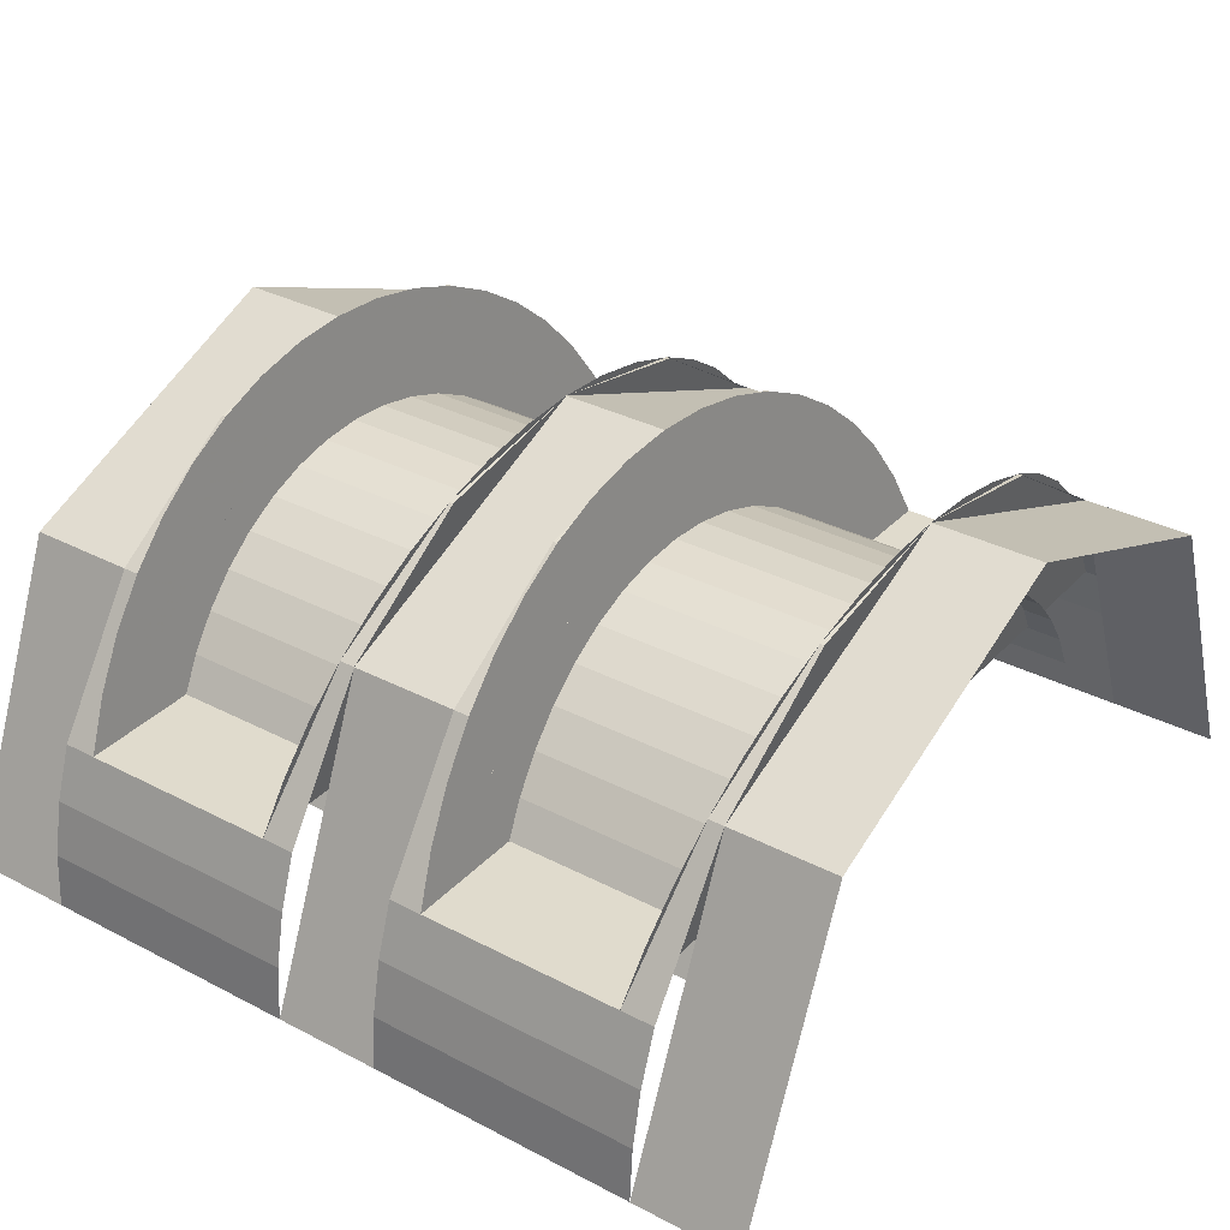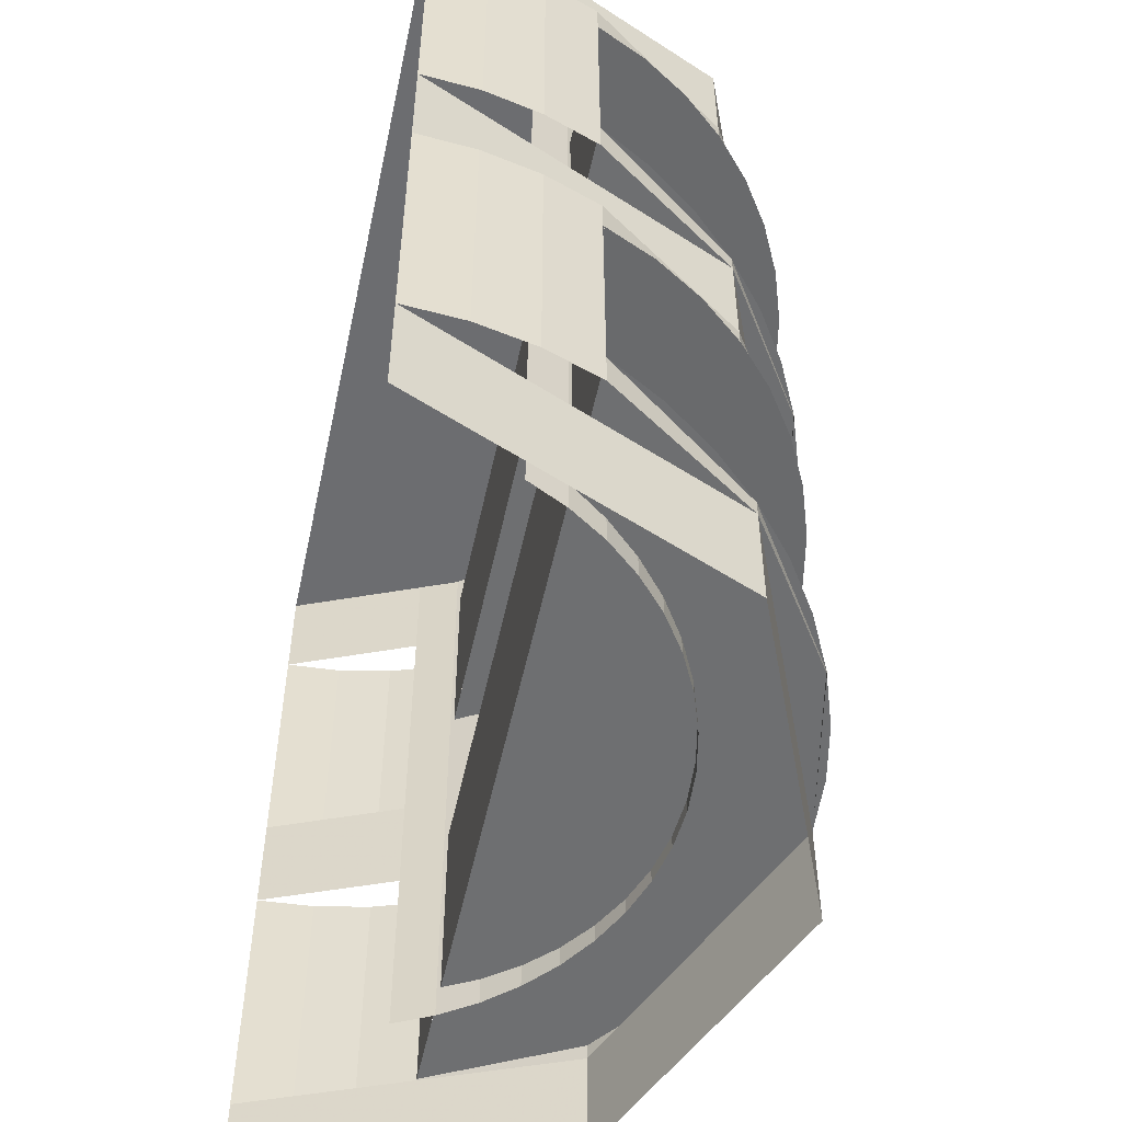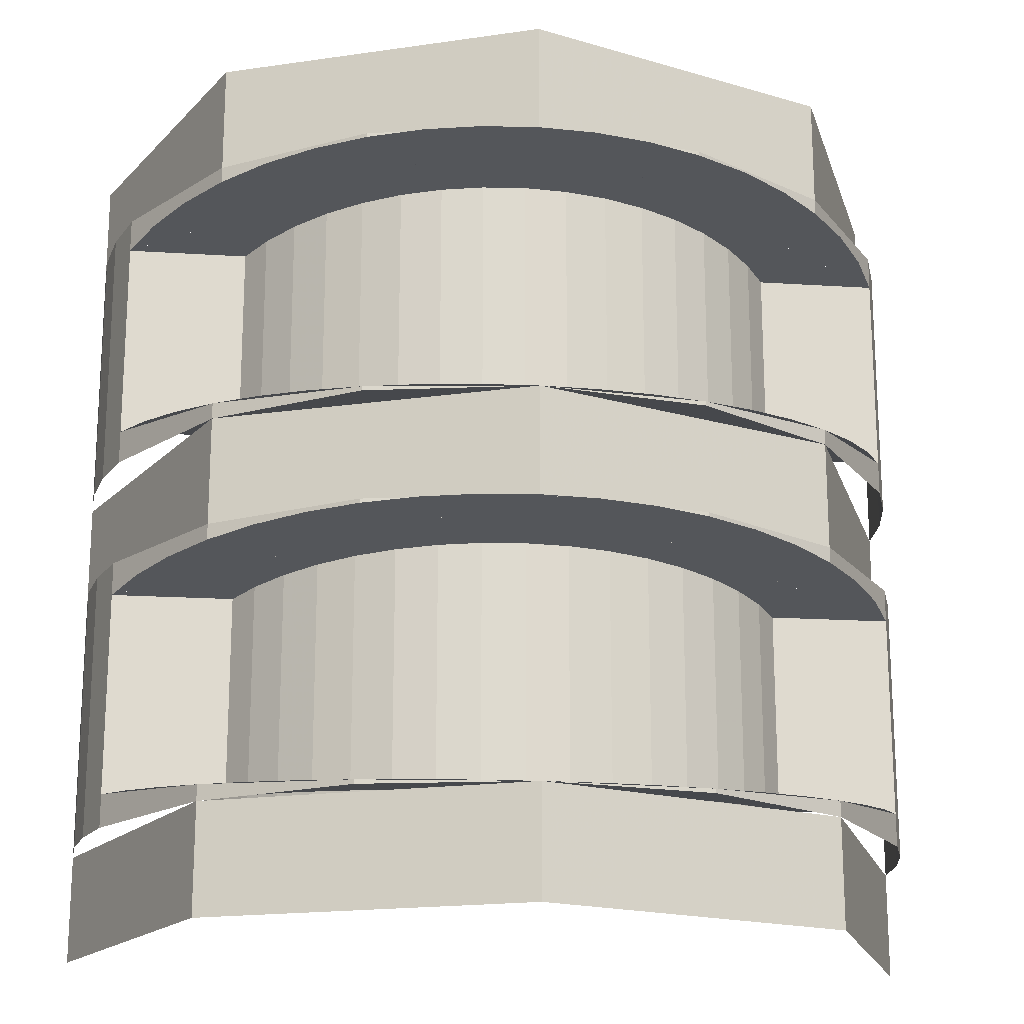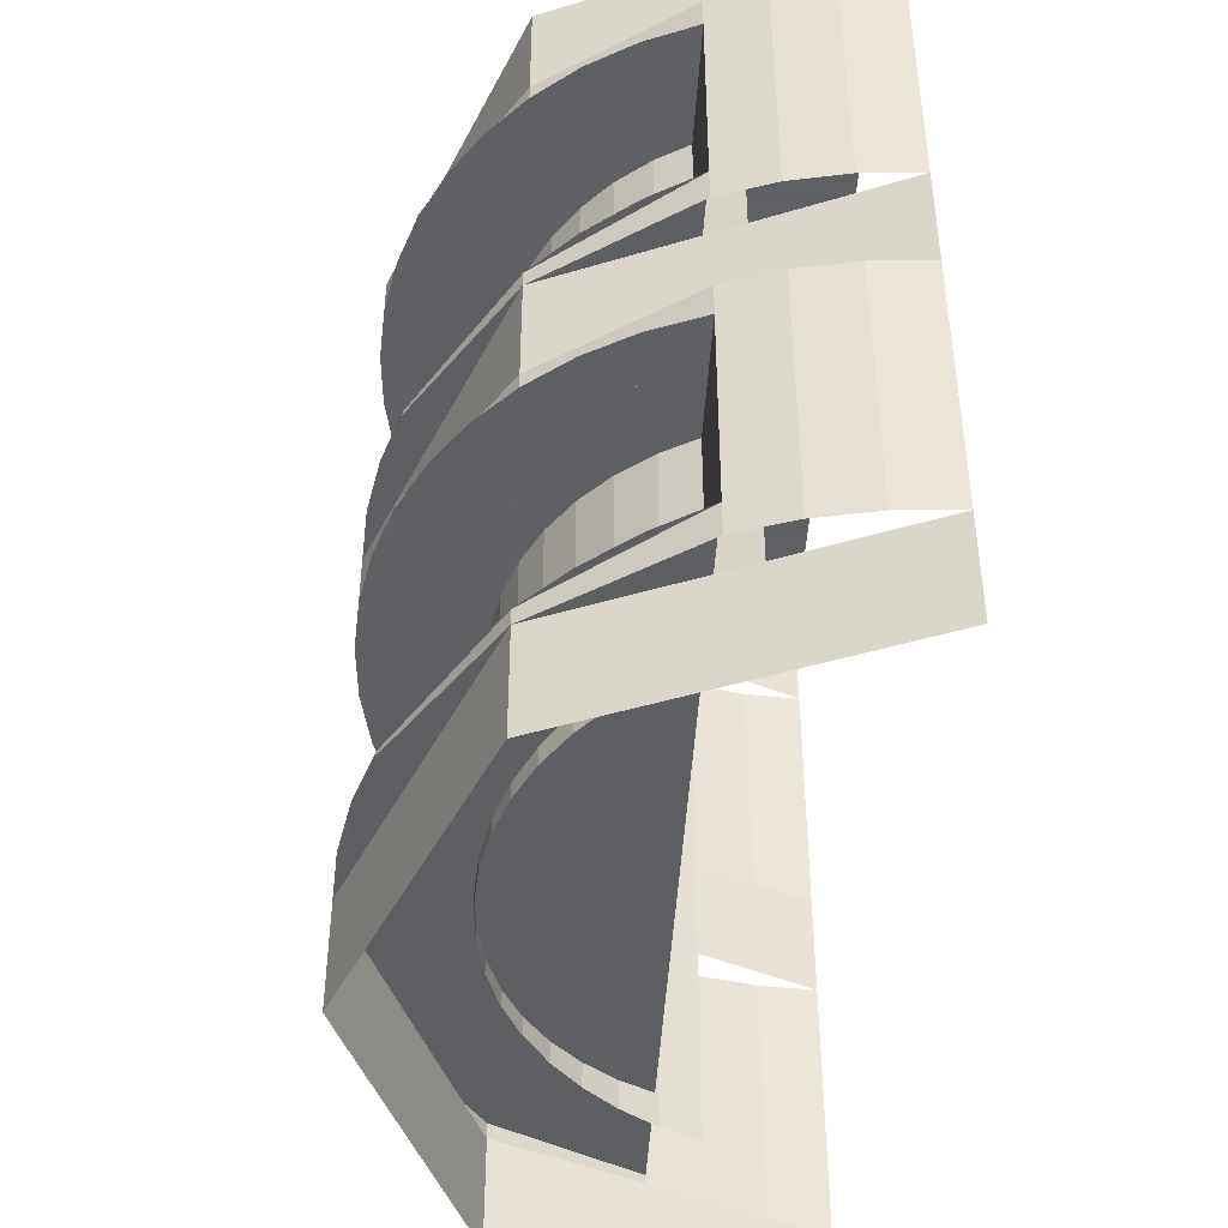
<metadata>
{"format":"obj","ext":"obj","renderer":"f3d","projection":"perspective","resolution":1024,"background":"white","views":[{"elev":33.3,"azim":125.6,"up":"+Y"},{"elev":-54.0,"azim":77.9,"up":"+Z"},{"elev":-18.4,"azim":173.0,"up":"+Z"},{"elev":-45.3,"azim":-93.3,"up":"+Z"}]}
</metadata>
<code>
v 0 0.375 0.375
v 0.04894 0.3718 0.375
v 0.04894 0.3718 -0.375
v 0 0.375 -0.375
v 0.04894 0.3718 0.375
v 0.09705 0.3622 0.375
v 0.09705 0.3622 -0.375
v 0.04894 0.3718 -0.375
v 0.09705 0.3622 0.375
v 0.1435 0.3465 0.375
v 0.1435 0.3465 -0.375
v 0.09705 0.3622 -0.375
v 0.1435 0.3465 0.375
v 0.1875 0.3247 0.375
v 0.1875 0.3247 -0.375
v 0.1435 0.3465 -0.375
v 0.1875 0.3247 0.375
v 0.2283 0.2975 0.375
v 0.2283 0.2975 -0.375
v 0.1875 0.3247 -0.375
v 0.2283 0.2975 0.375
v 0.2652 0.2652 0.375
v 0.2652 0.2652 -0.375
v 0.2283 0.2975 -0.375
v 0.2652 0.2652 0.375
v 0.2975 0.2283 0.375
v 0.2975 0.2283 -0.375
v 0.2652 0.2652 -0.375
v 0.2975 0.2283 0.375
v 0.3247 0.1875 0.375
v 0.3247 0.1875 -0.375
v 0.2975 0.2283 -0.375
v 0.3247 0.1875 0.375
v 0.3465 0.1435 0.375
v 0.3465 0.1435 -0.375
v 0.3247 0.1875 -0.375
v 0 0.375 0.375
v -0.04894 0.3718 0.375
v -0.04894 0.3718 -0.375
v 0 0.375 -0.375
v -0.04894 0.3718 0.375
v -0.09705 0.3622 0.375
v -0.09705 0.3622 -0.375
v -0.04894 0.3718 -0.375
v -0.09705 0.3622 0.375
v -0.1435 0.3465 0.375
v -0.1435 0.3465 -0.375
v -0.09705 0.3622 -0.375
v -0.1435 0.3465 0.375
v -0.1875 0.3247 0.375
v -0.1875 0.3247 -0.375
v -0.1435 0.3465 -0.375
v -0.1875 0.3247 0.375
v -0.2283 0.2975 0.375
v -0.2283 0.2975 -0.375
v -0.1875 0.3247 -0.375
v -0.2283 0.2975 0.375
v -0.2652 0.2652 0.375
v -0.2652 0.2652 -0.375
v -0.2283 0.2975 -0.375
v -0.2652 0.2652 0.375
v -0.2975 0.2283 0.375
v -0.2975 0.2283 -0.375
v -0.2652 0.2652 -0.375
v -0.2975 0.2283 0.375
v -0.3247 0.1875 0.375
v -0.3247 0.1875 -0.375
v -0.2975 0.2283 -0.375
v -0.3247 0.1875 0.375
v -0.3465 0.1435 0.375
v -0.3465 0.1435 -0.375
v -0.3247 0.1875 -0.375
v 0.3535 0.3535 0.5
v 0.5 0 0.5
v 0.5 0 0.375
v 0.3535 0.3535 0.375
v 0 0.5 0.5
v 0.3535 0.3535 0.5
v 0.3535 0.3535 0.375
v 0 0.5 0.375
v -0.3535 0.3535 0.5
v 0 0.5 0.5
v 0 0.5 0.375
v -0.3535 0.3535 0.375
v -0.5 0 0.5
v -0.3535 0.3535 0.5
v -0.3535 0.3535 0.375
v -0.5 0 0.375
v 0.3535 0.3535 0.0625
v 0.5 0 0.0625
v 0.5 0 -0.0625
v 0.3535 0.3535 -0.0625
v 0 0.5 0.0625
v 0.3535 0.3535 0.0625
v 0.3535 0.3535 -0.0625
v 0 0.5 -0.0625
v -0.3535 0.3535 0.0625
v 0 0.5 0.0625
v 0 0.5 -0.0625
v -0.3535 0.3535 -0.0625
v -0.5 0 0.0625
v -0.3535 0.3535 0.0625
v -0.3535 0.3535 -0.0625
v -0.5 0 -0.0625
v 0.3535 0.3535 -0.5
v 0.5 0 -0.5
v 0.5 0 -0.375
v 0.3535 0.3535 -0.375
v 0 0.5 -0.5
v 0.3535 0.3535 -0.5
v 0.3535 0.3535 -0.375
v 0 0.5 -0.375
v -0.3535 0.3535 -0.5
v 0 0.5 -0.5
v 0 0.5 -0.375
v -0.3535 0.3535 -0.375
v -0.5 0 -0.5
v -0.3535 0.3535 -0.5
v -0.3535 0.3535 -0.375
v -0.5 0 -0.375
v 0.4957 0.06525 -0.375
v 0.5 0 -0.375
v 0.5 0 -0.0625
v 0.4957 0.06525 -0.0625
v 0.4829 0.1294 -0.375
v 0.4957 0.06525 -0.375
v 0.4957 0.06525 -0.0625
v 0.4829 0.1294 -0.0625
v 0.462 0.1913 -0.375
v 0.4829 0.1294 -0.375
v 0.4829 0.1294 -0.0625
v 0.462 0.1913 -0.0625
v -0.4957 0.06525 -0.375
v -0.5 0 -0.375
v -0.5 0 -0.0625
v -0.4957 0.06525 -0.0625
v -0.4829 0.1294 -0.375
v -0.4957 0.06525 -0.375
v -0.4957 0.06525 -0.0625
v -0.4829 0.1294 -0.0625
v -0.462 0.1913 -0.375
v -0.4829 0.1294 -0.375
v -0.4829 0.1294 -0.0625
v -0.462 0.1913 -0.0625
v 0.4957 0.06525 0.375
v 0.5 0 0.375
v 0.5 0 0.0625
v 0.4957 0.06525 0.0625
v 0.4829 0.1294 0.375
v 0.4957 0.06525 0.375
v 0.4957 0.06525 0.0625
v 0.4829 0.1294 0.0625
v 0.462 0.1913 0.375
v 0.4829 0.1294 0.375
v 0.4829 0.1294 0.0625
v 0.462 0.1913 0.0625
v -0.4957 0.06525 0.375
v -0.5 0 0.375
v -0.5 0 0.0625
v -0.4957 0.06525 0.0625
v -0.4829 0.1294 0.375
v -0.4957 0.06525 0.375
v -0.4957 0.06525 0.0625
v -0.4829 0.1294 0.0625
v -0.462 0.1913 0.375
v -0.4829 0.1294 0.375
v -0.4829 0.1294 0.0625
v -0.462 0.1913 0.0625
v 0 0.5 0.0625
v 0.1913 0.462 0.06726
v 0.1913 0.462 0.0625
v 0.1913 0.462 0.0625
v 0.1913 0.462 0.06726
v 0.3535 0.3535 0.08081
v 0.3535 0.3535 0.0625
v 0.3535 0.3535 0.0625
v 0.3535 0.3535 0.08081
v 0.462 0.1913 0.1011
v 0.462 0.1913 0.0625
v 0 0.5 0.0625
v -0.1913 0.462 0.06726
v -0.1913 0.462 0.0625
v -0.1913 0.462 0.0625
v -0.1913 0.462 0.06726
v -0.3535 0.3535 0.08081
v -0.3535 0.3535 0.0625
v -0.3535 0.3535 0.0625
v -0.3535 0.3535 0.08081
v -0.462 0.1913 0.1011
v -0.462 0.1913 0.0625
v 0 0.5 -0.0625
v 0.1913 0.462 -0.06726
v 0.1913 0.462 -0.0625
v 0.1913 0.462 -0.0625
v 0.1913 0.462 -0.06726
v 0.3535 0.3535 -0.08081
v 0.3535 0.3535 -0.0625
v 0.3535 0.3535 -0.0625
v 0.3535 0.3535 -0.08081
v 0.462 0.1913 -0.1011
v 0.462 0.1913 -0.0625
v 0 0.5 -0.0625
v -0.1913 0.462 -0.06726
v -0.1913 0.462 -0.0625
v -0.1913 0.462 -0.0625
v -0.1913 0.462 -0.06726
v -0.3535 0.3535 -0.08081
v -0.3535 0.3535 -0.0625
v -0.3535 0.3535 -0.0625
v -0.3535 0.3535 -0.08081
v -0.462 0.1913 -0.1011
v -0.462 0.1913 -0.0625
v 0 0.5 -0.375
v 0.1913 0.462 -0.3702
v 0.1913 0.462 -0.375
v 0.1913 0.462 -0.375
v 0.1913 0.462 -0.3702
v 0.3535 0.3535 -0.3567
v 0.3535 0.3535 -0.375
v 0.3535 0.3535 -0.375
v 0.3535 0.3535 -0.3567
v 0.462 0.1913 -0.3364
v 0.462 0.1913 -0.375
v 0 0.5 -0.375
v -0.1913 0.462 -0.3702
v -0.1913 0.462 -0.375
v -0.1913 0.462 -0.375
v -0.1913 0.462 -0.3702
v -0.3535 0.3535 -0.3567
v -0.3535 0.3535 -0.375
v -0.3535 0.3535 -0.375
v -0.3535 0.3535 -0.3567
v -0.462 0.1913 -0.3364
v -0.462 0.1913 -0.375
v 0 0.5 0.375
v -0.1913 0.462 0.3702
v -0.1913 0.462 0.375
v -0.1913 0.462 0.375
v -0.1913 0.462 0.3702
v -0.3535 0.3535 0.3567
v -0.3535 0.3535 0.375
v -0.3535 0.3535 0.375
v -0.3535 0.3535 0.3567
v -0.462 0.1913 0.3364
v -0.462 0.1913 0.375
v 0 0.5 0.375
v 0.1913 0.462 0.3702
v 0.1913 0.462 0.375
v 0.1913 0.462 0.375
v 0.1913 0.462 0.3702
v 0.3535 0.3535 0.3567
v 0.3535 0.3535 0.375
v 0.3535 0.3535 0.375
v 0.3535 0.3535 0.3567
v 0.462 0.1913 0.3364
v 0.462 0.1913 0.375
v 0 0.5 -0.375
v 0.06525 0.4957 -0.3745
v 0.1294 0.4829 -0.3729
v 0 0.5 -0.375
v 0.1294 0.4829 -0.3729
v 0.1913 0.462 -0.3702
v 0 0.5 -0.375
v 0.1913 0.462 -0.3702
v 0.25 0.433 -0.3666
v 0 0.5 -0.375
v 0.25 0.433 -0.3666
v 0.3044 0.3967 -0.3621
v 0 0.5 -0.375
v 0.3044 0.3967 -0.3621
v 0.3535 0.3535 -0.3567
v 0 0.5 -0.375
v 0.3535 0.3535 -0.3567
v 0.3967 0.3044 -0.3505
v 0 0.5 -0.375
v 0.3967 0.3044 -0.3505
v 0.433 0.25 -0.3438
v 0 0.5 -0.375
v 0.433 0.25 -0.3438
v 0.462 0.1913 -0.3364
v 0 0.5 -0.375
v -0.06525 0.4957 -0.3745
v -0.1294 0.4829 -0.3729
v 0 0.5 -0.375
v -0.1294 0.4829 -0.3729
v -0.1913 0.462 -0.3702
v 0 0.5 -0.375
v -0.1913 0.462 -0.3702
v -0.25 0.433 -0.3666
v 0 0.5 -0.375
v -0.25 0.433 -0.3666
v -0.3044 0.3967 -0.3621
v 0 0.5 -0.375
v -0.3044 0.3967 -0.3621
v -0.3535 0.3535 -0.3567
v 0 0.5 -0.375
v -0.3535 0.3535 -0.3567
v -0.3967 0.3044 -0.3505
v 0 0.5 -0.375
v -0.3967 0.3044 -0.3505
v -0.433 0.25 -0.3438
v 0 0.5 -0.375
v -0.433 0.25 -0.3438
v -0.462 0.1913 -0.3364
v 0 0.5 -0.0625
v 0.06525 0.4957 -0.06304
v 0.1294 0.4829 -0.06463
v 0 0.5 -0.0625
v 0.1294 0.4829 -0.06463
v 0.1913 0.462 -0.06726
v 0 0.5 -0.0625
v 0.1913 0.462 -0.06726
v 0.25 0.433 -0.07087
v 0 0.5 -0.0625
v 0.25 0.433 -0.07087
v 0.3044 0.3967 -0.07541
v 0 0.5 -0.0625
v 0.3044 0.3967 -0.07541
v 0.3535 0.3535 -0.08081
v 0 0.5 -0.0625
v 0.3535 0.3535 -0.08081
v 0.3967 0.3044 -0.08695
v 0 0.5 -0.0625
v 0.3967 0.3044 -0.08695
v 0.433 0.25 -0.09375
v 0 0.5 -0.0625
v 0.433 0.25 -0.09375
v 0.462 0.1913 -0.1011
v 0 0.5 -0.0625
v -0.06525 0.4957 -0.06304
v -0.1294 0.4829 -0.06463
v 0 0.5 -0.0625
v -0.1294 0.4829 -0.06463
v -0.1913 0.462 -0.06726
v 0 0.5 -0.0625
v -0.1913 0.462 -0.06726
v -0.25 0.433 -0.07087
v 0 0.5 -0.0625
v -0.25 0.433 -0.07087
v -0.3044 0.3967 -0.07541
v 0 0.5 -0.0625
v -0.3044 0.3967 -0.07541
v -0.3535 0.3535 -0.08081
v 0 0.5 -0.0625
v -0.3535 0.3535 -0.08081
v -0.3967 0.3044 -0.08695
v 0 0.5 -0.0625
v -0.3967 0.3044 -0.08695
v -0.433 0.25 -0.09375
v 0 0.5 -0.0625
v -0.433 0.25 -0.09375
v -0.462 0.1913 -0.1011
v 0 0.5 0.0625
v 0.06525 0.4957 0.06304
v 0.1294 0.4829 0.06463
v 0 0.5 0.0625
v 0.1294 0.4829 0.06463
v 0.1913 0.462 0.06726
v 0 0.5 0.0625
v 0.1913 0.462 0.06726
v 0.25 0.433 0.07087
v 0 0.5 0.0625
v 0.25 0.433 0.07087
v 0.3044 0.3967 0.07541
v 0 0.5 0.0625
v 0.3044 0.3967 0.07541
v 0.3535 0.3535 0.08081
v 0 0.5 0.0625
v 0.3535 0.3535 0.08081
v 0.3967 0.3044 0.08695
v 0 0.5 0.0625
v 0.3967 0.3044 0.08695
v 0.433 0.25 0.09375
v 0 0.5 0.0625
v 0.433 0.25 0.09375
v 0.462 0.1913 0.1011
v 0 0.5 0.0625
v -0.06525 0.4957 0.06304
v -0.1294 0.4829 0.06463
v 0 0.5 0.0625
v -0.1294 0.4829 0.06463
v -0.1913 0.462 0.06726
v 0 0.5 0.0625
v -0.1913 0.462 0.06726
v -0.25 0.433 0.07087
v 0 0.5 0.0625
v -0.25 0.433 0.07087
v -0.3044 0.3967 0.07541
v 0 0.5 0.0625
v -0.3044 0.3967 0.07541
v -0.3535 0.3535 0.08081
v 0 0.5 0.0625
v -0.3535 0.3535 0.08081
v -0.3967 0.3044 0.08695
v 0 0.5 0.0625
v -0.3967 0.3044 0.08695
v -0.433 0.25 0.09375
v 0 0.5 0.0625
v -0.433 0.25 0.09375
v -0.462 0.1913 0.1011
v 0 0.5 0.375
v 0.06525 0.4957 0.3745
v 0.1294 0.4829 0.3729
v 0 0.5 0.375
v 0.1294 0.4829 0.3729
v 0.1913 0.462 0.3702
v 0 0.5 0.375
v 0.1913 0.462 0.3702
v 0.25 0.433 0.3666
v 0 0.5 0.375
v 0.25 0.433 0.3666
v 0.3044 0.3967 0.3621
v 0 0.5 0.375
v 0.3044 0.3967 0.3621
v 0.3535 0.3535 0.3567
v 0 0.5 0.375
v 0.3535 0.3535 0.3567
v 0.3967 0.3044 0.3505
v 0 0.5 0.375
v 0.3967 0.3044 0.3505
v 0.433 0.25 0.3438
v 0 0.5 0.375
v 0.433 0.25 0.3438
v 0.462 0.1913 0.3364
v 0 0.5 0.375
v -0.06525 0.4957 0.3745
v -0.1294 0.4829 0.3729
v 0 0.5 0.375
v -0.1294 0.4829 0.3729
v -0.1913 0.462 0.3702
v 0 0.5 0.375
v -0.1913 0.462 0.3702
v -0.25 0.433 0.3666
v 0 0.5 0.375
v -0.25 0.433 0.3666
v -0.3044 0.3967 0.3621
v 0 0.5 0.375
v -0.3044 0.3967 0.3621
v -0.3535 0.3535 0.3567
v 0 0.5 0.375
v -0.3535 0.3535 0.3567
v -0.3967 0.3044 0.3505
v 0 0.5 0.375
v -0.3967 0.3044 0.3505
v -0.433 0.25 0.3438
v 0 0.5 0.375
v -0.433 0.25 0.3438
v -0.462 0.1913 0.3364
v -0.462 0.1913 -0.3364
v 0.462 0.1913 -0.3364
v 0 0.5 -0.375
v 0.462 0.1913 -0.1011
v -0.462 0.1913 -0.1011
v 0 0.5 -0.0625
v -0.462 0.1913 0.1011
v 0.462 0.1913 0.1011
v 0 0.5 0.0625
v 0.462 0.1913 0.3364
v -0.462 0.1913 0.3364
v 0 0.5 0.375
v 0.462 0.1913 -0.1011
v 0.462 0.1913 -0.3364
v -0.462 0.1913 -0.3364
v -0.462 0.1913 -0.1011
v 0.462 0.1913 0.3364
v 0.462 0.1913 0.1011
v -0.462 0.1913 0.1011
v -0.462 0.1913 0.3364
v 0.3535 0.3535 0.5
v 0 0.5 0.5
v -0.3535 0.3535 0.5
v 0.3535 0.3535 0.5
v -0.3535 0.3535 0.5
v -0.5 0 0.5
v 0.5 0 0.5
g mesh7152251
f 1 2 3
f 3 4 1
f 5 6 7
f 7 8 5
f 9 10 11
f 11 12 9
f 13 14 15
f 15 16 13
f 17 18 19
f 19 20 17
f 21 22 23
f 23 24 21
f 25 26 27
f 27 28 25
f 29 30 31
f 31 32 29
f 33 34 35
f 35 36 33
g mesh7152252
f 37 39 38
f 39 37 40
f 41 43 42
f 43 41 44
f 45 47 46
f 47 45 48
f 49 51 50
f 51 49 52
f 53 55 54
f 55 53 56
f 57 59 58
f 59 57 60
f 61 63 62
f 63 61 64
f 65 67 66
f 67 65 68
f 69 71 70
f 71 69 72
g mesh7152253
f 73 74 75
f 75 76 73
f 77 78 79
f 79 80 77
f 81 82 83
f 83 84 81
f 85 86 87
f 87 88 85
g mesh7152255
f 89 90 91
f 91 92 89
f 93 94 95
f 95 96 93
f 97 98 99
f 99 100 97
f 101 102 103
f 103 104 101
g mesh7152257
f 105 107 106
f 107 105 108
f 109 111 110
f 111 109 112
f 113 115 114
f 115 113 116
f 117 119 118
f 119 117 120
g mesh7152260
f 121 123 122
f 123 121 124
f 125 127 126
f 127 125 128
f 129 131 130
f 131 129 132
g mesh7152262
f 133 134 135
f 135 136 133
f 137 138 139
f 139 140 137
f 141 142 143
f 143 144 141
g mesh7152264
f 145 146 147
f 147 148 145
f 149 150 151
f 151 152 149
f 153 154 155
f 155 156 153
g mesh7152266
f 157 159 158
f 159 157 160
f 161 163 162
f 163 161 164
f 165 167 166
f 167 165 168
g mesh7152269
f 169 170 171
f 172 173 174
f 174 175 172
f 176 177 178
f 178 179 176
g mesh7152271
f 180 182 181
f 183 185 184
f 185 183 186
f 187 189 188
f 189 187 190
g mesh7152273
f 191 193 192
f 194 196 195
f 196 194 197
f 198 200 199
f 200 198 201
g mesh7152275
f 202 203 204
f 205 206 207
f 207 208 205
f 209 210 211
f 211 212 209
g mesh7152277
f 213 214 215
f 216 217 218
f 218 219 216
f 220 221 222
f 222 223 220
g mesh7152279
f 224 226 225
f 227 229 228
f 229 227 230
f 231 233 232
f 233 231 234
g mesh7152281
f 235 236 237
f 238 239 240
f 240 241 238
f 242 243 244
f 244 245 242
g mesh7152283
f 246 248 247
f 249 251 250
f 251 249 252
f 253 255 254
f 255 253 256
g mesh7152287
f 257 259 258
f 260 262 261
f 263 265 264
f 266 268 267
f 269 271 270
f 272 274 273
f 275 277 276
f 278 280 279
g mesh7152291
f 281 282 283
f 284 285 286
f 287 288 289
f 290 291 292
f 293 294 295
f 296 297 298
f 299 300 301
f 302 303 304
g mesh7152298
f 305 306 307
f 308 309 310
f 311 312 313
f 314 315 316
f 317 318 319
f 320 321 322
f 323 324 325
f 326 327 328
g mesh7152302
f 329 331 330
f 332 334 333
f 335 337 336
f 338 340 339
f 341 343 342
f 344 346 345
f 347 349 348
f 350 352 351
g mesh7152309
f 353 355 354
f 356 358 357
f 359 361 360
f 362 364 363
f 365 367 366
f 368 370 369
f 371 373 372
f 374 376 375
g mesh7152313
f 377 378 379
f 380 381 382
f 383 384 385
f 386 387 388
f 389 390 391
f 392 393 394
f 395 396 397
f 398 399 400
g mesh7152320
f 401 402 403
f 404 405 406
f 407 408 409
f 410 411 412
f 413 414 415
f 416 417 418
f 419 420 421
f 422 423 424
g mesh7152324
f 425 427 426
f 428 430 429
f 431 433 432
f 434 436 435
f 437 439 438
f 440 442 441
f 443 445 444
f 446 448 447
g mesh7152329
f 449 450 451
f 452 453 454
f 455 456 457
f 458 459 460
g mesh7152331
f 461 462 463
f 463 464 461
g mesh7152333
f 465 466 467
f 467 468 465
g mesh7152337
f 469 470 471
f 472 473 474
f 474 475 472

</code>
